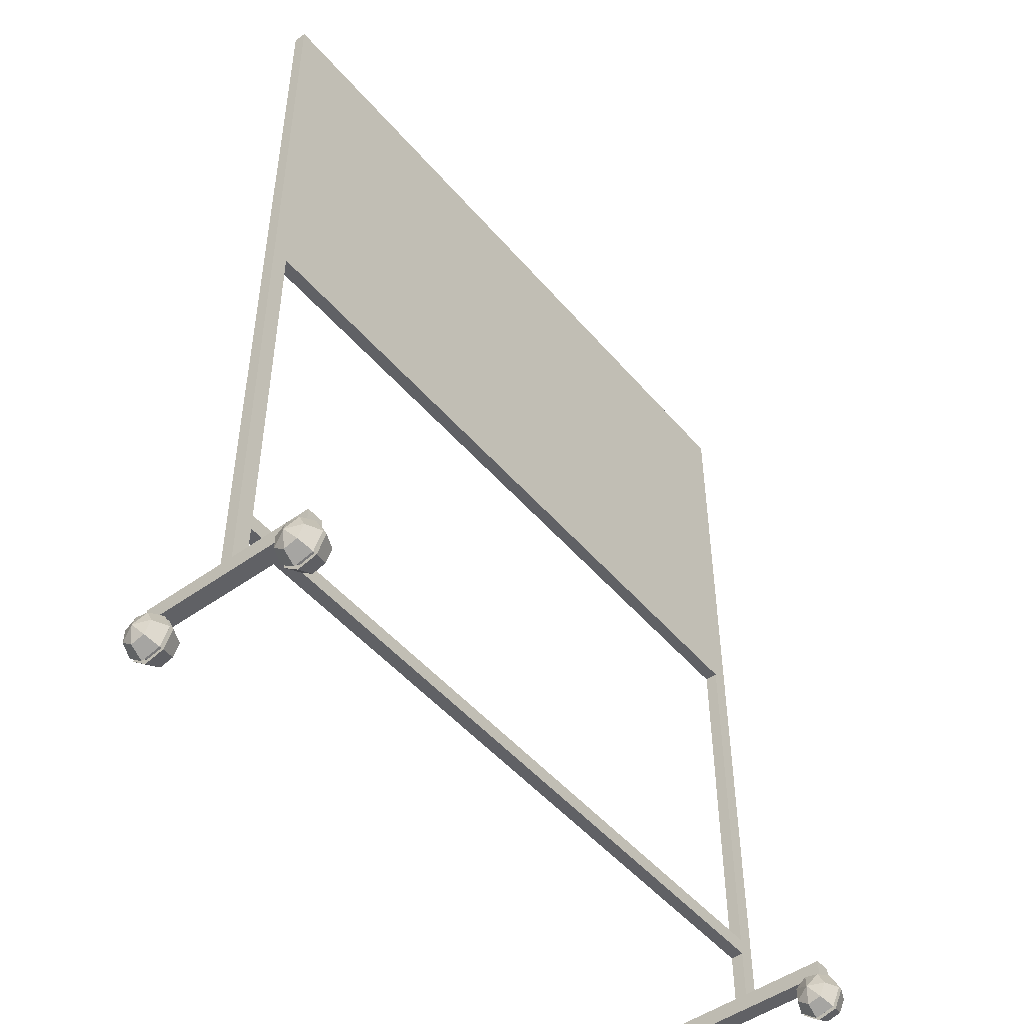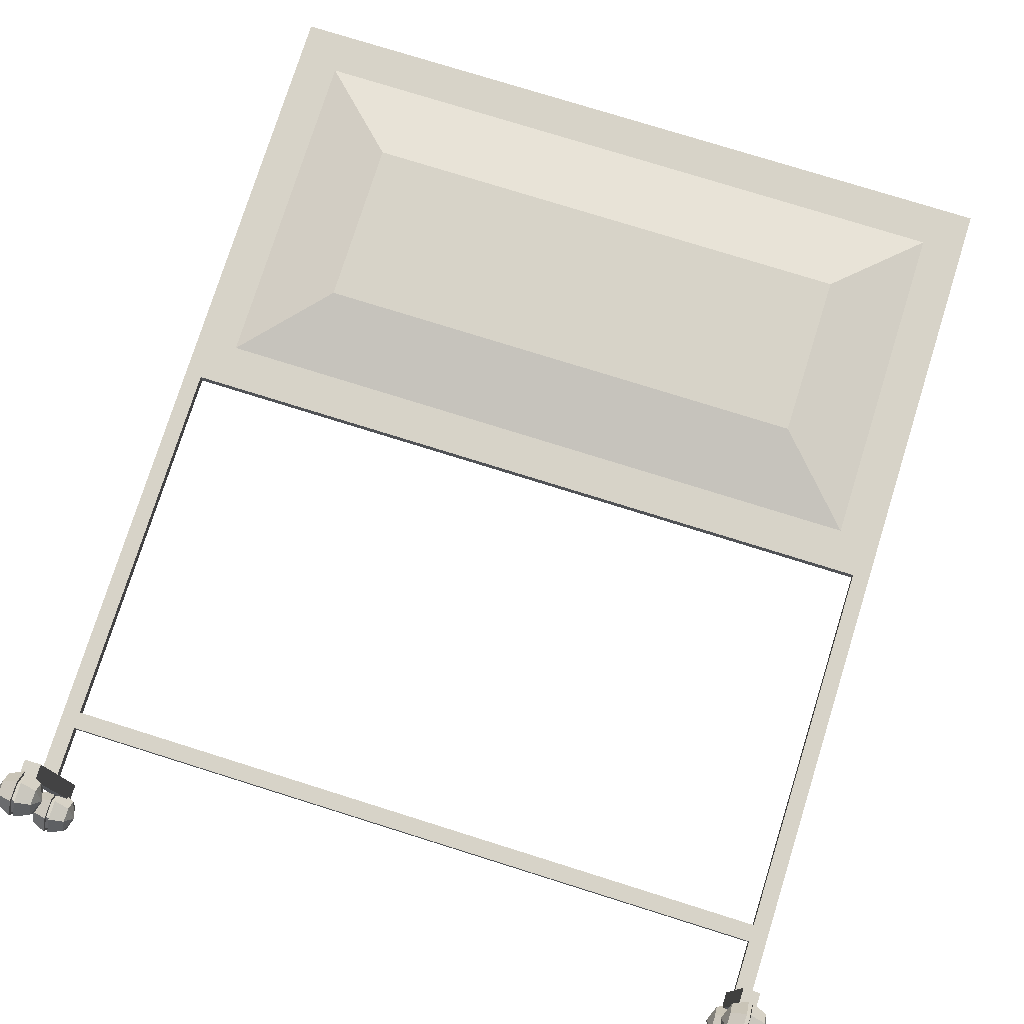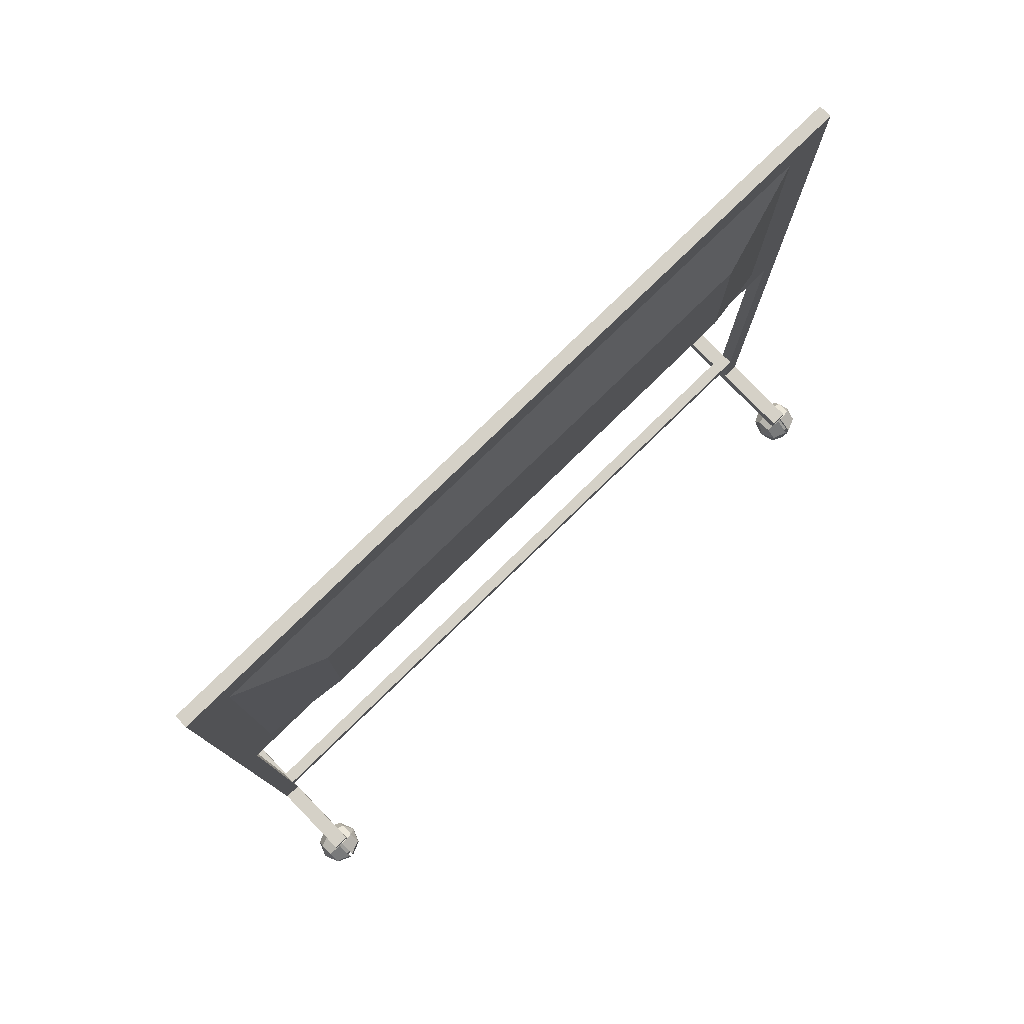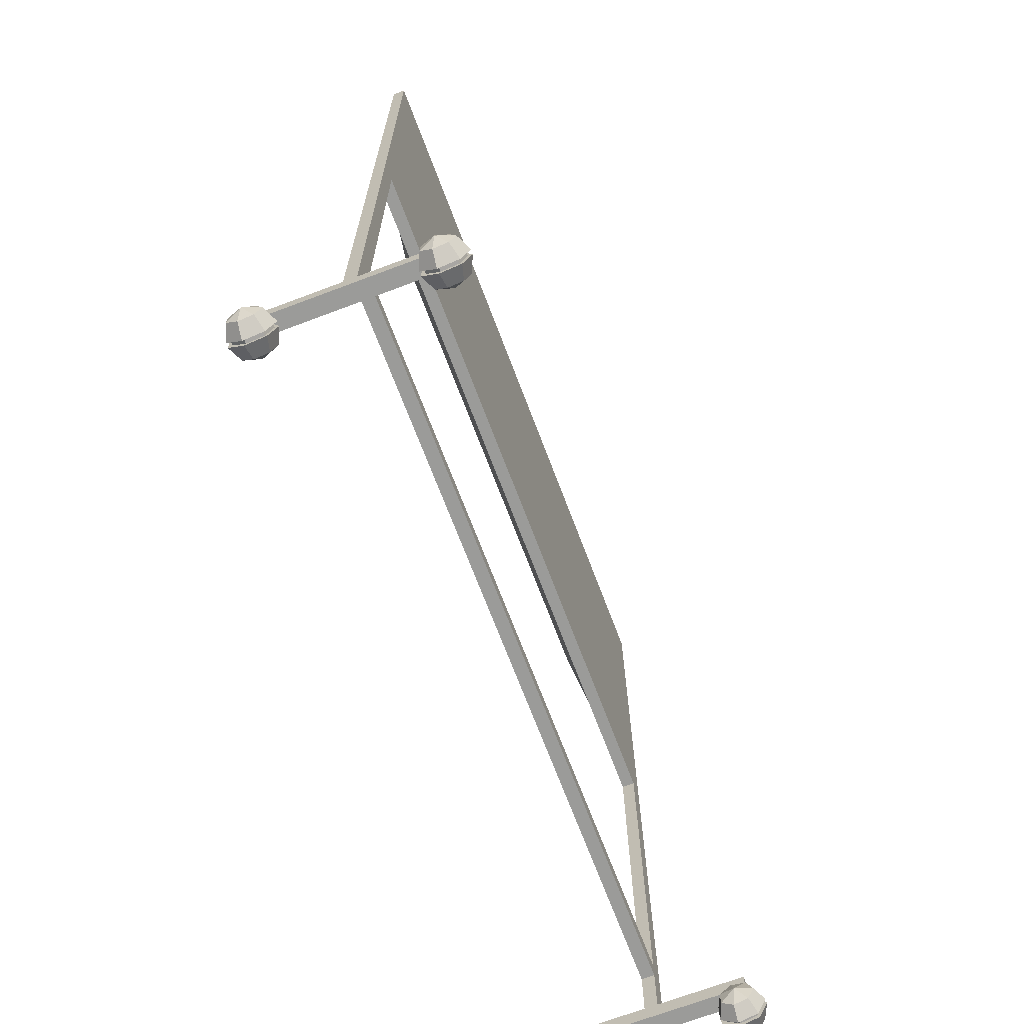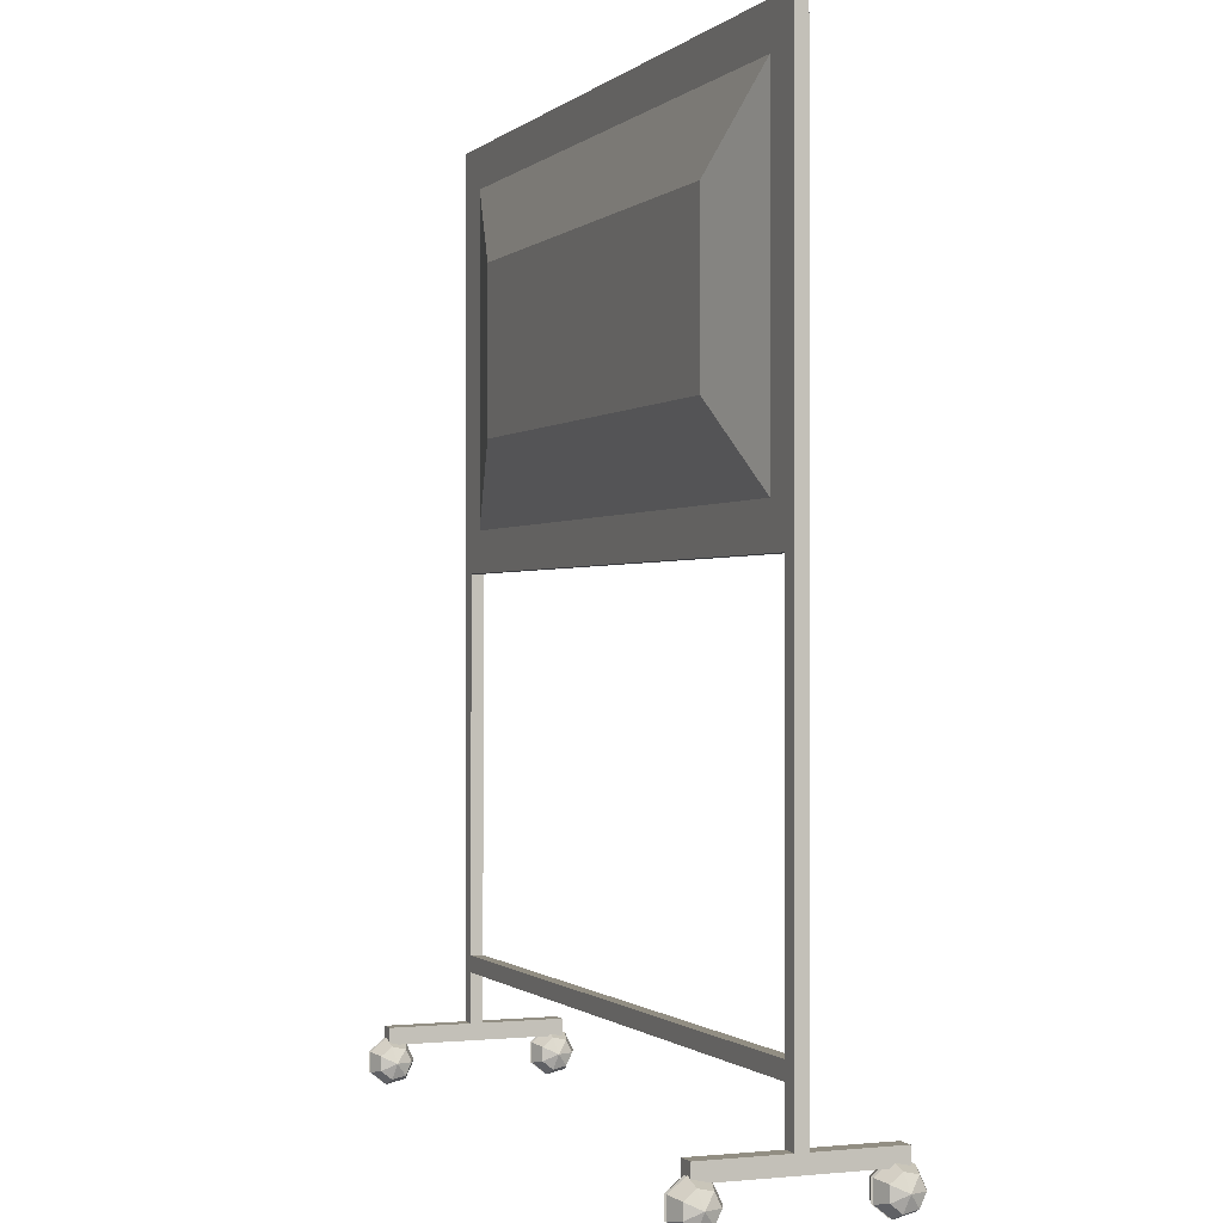
<metadata>
{"format":"obj","ext":"obj","renderer":"f3d","projection":"perspective","resolution":1024,"background":"white","views":[{"elev":-49.2,"azim":128.5,"up":"+Y"},{"elev":76.6,"azim":17.4,"up":"+Z"},{"elev":79.2,"azim":-44.2,"up":"+Y"},{"elev":-69.6,"azim":110.7,"up":"+Y"},{"elev":-0.6,"azim":68.2,"up":"+Y"}]}
</metadata>
<code>
o sphere
v -0.7062 0.225 -0.3
v -0.7154 0.2144 -0.2779
v -0.7375 0.21 -0.2688
v -0.7154 0.2011 -0.2945
v -0.7375 0.1912 -0.2923
v -0.7154 0.2058 -0.3153
v -0.7375 0.1979 -0.3216
v -0.7154 0.225 -0.3245
v -0.7375 0.225 -0.3347
v -0.7154 0.2442 -0.3153
v -0.7375 0.2521 -0.3216
v -0.7154 0.2489 -0.2945
v -0.7375 0.2588 -0.2923
v -0.7154 0.2356 -0.2779
v -0.7375 0.24 -0.2688
f 2 4 1
f 2 3 5 4
f 4 6 1
f 4 5 7 6
f 6 8 1
f 6 7 9 8
f 8 10 1
f 8 9 11 10
f 10 12 1
f 10 11 13 12
f 12 14 1
f 12 13 15 14
f 14 2 1
f 14 15 3 2
f 11 13 15 3
f 3 5 7 9
f 9 11 3
o cylinder
v -0.7437 0.225 -0.3003
v -0.7375 0.225 -0.3003
v -0.7437 0.2127 -0.275
v -0.7375 0.2127 -0.275
v -0.7437 0.1974 -0.2941
v -0.7375 0.1974 -0.2941
v -0.7437 0.2029 -0.3179
v -0.7375 0.2029 -0.3179
v -0.7437 0.225 -0.3284
v -0.7375 0.225 -0.3284
v -0.7437 0.2471 -0.3179
v -0.7375 0.2471 -0.3179
v -0.7437 0.2526 -0.2941
v -0.7375 0.2526 -0.2941
v -0.7437 0.2373 -0.275
v -0.7375 0.2373 -0.275
f 20 18 16
f 18 20 21 19
f 19 21 17
f 22 20 16
f 20 22 23 21
f 21 23 17
f 24 22 16
f 22 24 25 23
f 23 25 17
f 26 24 16
f 24 26 27 25
f 25 27 17
f 28 26 16
f 26 28 29 27
f 27 29 17
f 30 28 16
f 28 30 31 29
f 29 31 17
f 18 30 16
f 30 18 19 31
f 31 19 17
o sphere
v -0.775 0.225 -0.3
v -0.7658 0.2356 -0.2779
v -0.7437 0.24 -0.2688
v -0.7658 0.2489 -0.2945
v -0.7437 0.2588 -0.2923
v -0.7658 0.2442 -0.3153
v -0.7437 0.2521 -0.3216
v -0.7658 0.225 -0.3245
v -0.7437 0.225 -0.3347
v -0.7658 0.2058 -0.3153
v -0.7437 0.1979 -0.3216
v -0.7658 0.2011 -0.2945
v -0.7437 0.1912 -0.2923
v -0.7658 0.2144 -0.2779
v -0.7437 0.21 -0.2688
f 33 35 32
f 33 34 36 35
f 35 37 32
f 35 36 38 37
f 37 39 32
f 37 38 40 39
f 39 41 32
f 39 40 42 41
f 41 43 32
f 41 42 44 43
f 43 45 32
f 43 44 46 45
f 45 33 32
f 45 46 34 33
f 42 44 46 34
f 34 36 38 40
f 40 42 34
o cube
v -0.725 0.275 -0.04375
v -0.725 0.275 -0.3125
v -0.725 0.25 -0.04375
v -0.725 0.25 -0.3125
v -0.75 0.275 -0.04375
v -0.75 0.275 -0.3125
v -0.75 0.25 -0.04375
v -0.75 0.25 -0.3125
f 48 47 49 50
f 53 51 52 54
f 51 47 48 52
f 50 49 53 54
f 49 47 51 53
f 52 48 50 54
o cube
v -0.725 0.9375 -0.1688
v -0.725 0.9375 -0.1875
v -0.725 0.275 -0.1688
v -0.725 0.275 -0.1875
v -0.75 0.9375 -0.1688
v -0.75 0.9375 -0.1875
v -0.75 0.275 -0.1688
v -0.75 0.275 -0.1875
f 56 55 57 58
f 61 59 60 62
f 59 55 56 60
f 58 57 61 62
f 57 55 59 61
f 60 56 58 62
o cube
v 0.35 0.375 -0.1688
v 0.35 0.375 -0.1875
v 0.35 0.35 -0.1688
v 0.35 0.35 -0.1875
v -0.725 0.375 -0.1688
v -0.725 0.375 -0.1875
v -0.725 0.35 -0.1688
v -0.725 0.35 -0.1875
f 64 63 65 66
f 69 67 68 70
f 67 63 64 68
f 66 65 69 70
f 65 63 67 69
f 68 64 66 70
o sphere
v -0.7062 0.225 -0.05
v -0.7154 0.2144 -0.0279
v -0.7375 0.21 -0.01875
v -0.7154 0.2011 -0.04454
v -0.7375 0.1912 -0.04228
v -0.7154 0.2058 -0.06529
v -0.7375 0.1979 -0.07163
v -0.7154 0.225 -0.07453
v -0.7375 0.225 -0.08468
v -0.7154 0.2442 -0.06529
v -0.7375 0.2521 -0.07163
v -0.7154 0.2489 -0.04454
v -0.7375 0.2588 -0.04228
v -0.7154 0.2356 -0.0279
v -0.7375 0.24 -0.01875
f 72 74 71
f 72 73 75 74
f 74 76 71
f 74 75 77 76
f 76 78 71
f 76 77 79 78
f 78 80 71
f 78 79 81 80
f 80 82 71
f 80 81 83 82
f 82 84 71
f 82 83 85 84
f 84 72 71
f 84 85 73 72
f 81 83 85 73
f 73 75 77 79
f 79 81 73
o cylinder
v -0.7437 0.225 -0.05033
v -0.7375 0.225 -0.05033
v -0.7437 0.2127 -0.025
v -0.7375 0.2127 -0.025
v -0.7437 0.1974 -0.04407
v -0.7375 0.1974 -0.04407
v -0.7437 0.2029 -0.06785
v -0.7375 0.2029 -0.06785
v -0.7437 0.225 -0.07843
v -0.7375 0.225 -0.07843
v -0.7437 0.2471 -0.06785
v -0.7375 0.2471 -0.06785
v -0.7437 0.2526 -0.04407
v -0.7375 0.2526 -0.04407
v -0.7437 0.2373 -0.025
v -0.7375 0.2373 -0.025
f 90 88 86
f 88 90 91 89
f 89 91 87
f 92 90 86
f 90 92 93 91
f 91 93 87
f 94 92 86
f 92 94 95 93
f 93 95 87
f 96 94 86
f 94 96 97 95
f 95 97 87
f 98 96 86
f 96 98 99 97
f 97 99 87
f 100 98 86
f 98 100 101 99
f 99 101 87
f 88 100 86
f 100 88 89 101
f 101 89 87
o sphere
v -0.775 0.225 -0.05
v -0.7658 0.2356 -0.0279
v -0.7437 0.24 -0.01875
v -0.7658 0.2489 -0.04454
v -0.7437 0.2588 -0.04228
v -0.7658 0.2442 -0.06529
v -0.7437 0.2521 -0.07163
v -0.7658 0.225 -0.07453
v -0.7437 0.225 -0.08468
v -0.7658 0.2058 -0.06529
v -0.7437 0.1979 -0.07163
v -0.7658 0.2011 -0.04454
v -0.7437 0.1912 -0.04228
v -0.7658 0.2144 -0.0279
v -0.7437 0.21 -0.01875
f 103 105 102
f 103 104 106 105
f 105 107 102
f 105 106 108 107
f 107 109 102
f 107 108 110 109
f 109 111 102
f 109 110 112 111
f 111 113 102
f 111 112 114 113
f 113 115 102
f 113 114 116 115
f 115 103 102
f 115 116 104 103
f 112 114 116 104
f 104 106 108 110
f 110 112 104
o cube
v 0.375 0.9375 -0.1688
v 0.375 0.9375 -0.1875
v 0.375 0.275 -0.1688
v 0.375 0.275 -0.1875
v 0.35 0.9375 -0.1688
v 0.35 0.9375 -0.1875
v 0.35 0.275 -0.1688
v 0.35 0.275 -0.1875
f 118 117 119 120
f 123 121 122 124
f 121 117 118 122
f 120 119 123 124
f 119 117 121 123
f 122 118 120 124
o cube
v 0.375 0.275 -0.04375
v 0.375 0.275 -0.3125
v 0.375 0.25 -0.04375
v 0.375 0.25 -0.3125
v 0.35 0.275 -0.04375
v 0.35 0.275 -0.3125
v 0.35 0.25 -0.04375
v 0.35 0.25 -0.3125
f 126 125 127 128
f 131 129 130 132
f 129 125 126 130
f 128 127 131 132
f 127 125 129 131
f 130 126 128 132
o sphere
v 0.4 0.225 -0.3
v 0.3908 0.2144 -0.2779
v 0.3687 0.21 -0.2688
v 0.3908 0.2011 -0.2945
v 0.3687 0.1912 -0.2923
v 0.3908 0.2058 -0.3153
v 0.3687 0.1979 -0.3216
v 0.3908 0.225 -0.3245
v 0.3688 0.225 -0.3347
v 0.3908 0.2442 -0.3153
v 0.3688 0.2521 -0.3216
v 0.3908 0.2489 -0.2945
v 0.3688 0.2588 -0.2923
v 0.3908 0.2356 -0.2779
v 0.3688 0.24 -0.2688
f 134 136 133
f 134 135 137 136
f 136 138 133
f 136 137 139 138
f 138 140 133
f 138 139 141 140
f 140 142 133
f 140 141 143 142
f 142 144 133
f 142 143 145 144
f 144 146 133
f 144 145 147 146
f 146 134 133
f 146 147 135 134
f 143 145 147 135
f 135 137 139 141
f 141 143 135
o cylinder
v 0.3625 0.225 -0.3003
v 0.3688 0.225 -0.3003
v 0.3625 0.2127 -0.275
v 0.3687 0.2127 -0.275
v 0.3625 0.1974 -0.2941
v 0.3687 0.1974 -0.2941
v 0.3625 0.2029 -0.3179
v 0.3687 0.2029 -0.3179
v 0.3625 0.225 -0.3284
v 0.3688 0.225 -0.3284
v 0.3625 0.2471 -0.3179
v 0.3688 0.2471 -0.3179
v 0.3625 0.2526 -0.2941
v 0.3688 0.2526 -0.2941
v 0.3625 0.2373 -0.275
v 0.3688 0.2373 -0.275
f 152 150 148
f 150 152 153 151
f 151 153 149
f 154 152 148
f 152 154 155 153
f 153 155 149
f 156 154 148
f 154 156 157 155
f 155 157 149
f 158 156 148
f 156 158 159 157
f 157 159 149
f 160 158 148
f 158 160 161 159
f 159 161 149
f 162 160 148
f 160 162 163 161
f 161 163 149
f 150 162 148
f 162 150 151 163
f 163 151 149
o sphere
v 0.3312 0.225 -0.3
v 0.3404 0.2356 -0.2779
v 0.3625 0.24 -0.2688
v 0.3404 0.2489 -0.2945
v 0.3625 0.2588 -0.2923
v 0.3404 0.2442 -0.3153
v 0.3625 0.2521 -0.3216
v 0.3404 0.225 -0.3245
v 0.3625 0.225 -0.3347
v 0.3404 0.2058 -0.3153
v 0.3625 0.1979 -0.3216
v 0.3404 0.2011 -0.2945
v 0.3625 0.1912 -0.2923
v 0.3404 0.2144 -0.2779
v 0.3625 0.21 -0.2688
f 165 167 164
f 165 166 168 167
f 167 169 164
f 167 168 170 169
f 169 171 164
f 169 170 172 171
f 171 173 164
f 171 172 174 173
f 173 175 164
f 173 174 176 175
f 175 177 164
f 175 176 178 177
f 177 165 164
f 177 178 166 165
f 174 176 178 166
f 166 168 170 172
f 172 174 166
o sphere
v 0.4 0.225 -0.05
v 0.3908 0.2144 -0.0279
v 0.3687 0.21 -0.01875
v 0.3908 0.2011 -0.04454
v 0.3687 0.1912 -0.04228
v 0.3908 0.2058 -0.06529
v 0.3687 0.1979 -0.07163
v 0.3908 0.225 -0.07453
v 0.3688 0.225 -0.08468
v 0.3908 0.2442 -0.06529
v 0.3688 0.2521 -0.07163
v 0.3908 0.2489 -0.04454
v 0.3688 0.2588 -0.04228
v 0.3908 0.2356 -0.0279
v 0.3688 0.24 -0.01875
f 180 182 179
f 180 181 183 182
f 182 184 179
f 182 183 185 184
f 184 186 179
f 184 185 187 186
f 186 188 179
f 186 187 189 188
f 188 190 179
f 188 189 191 190
f 190 192 179
f 190 191 193 192
f 192 180 179
f 192 193 181 180
f 189 191 193 181
f 181 183 185 187
f 187 189 181
o cylinder
v 0.3625 0.225 -0.05033
v 0.3688 0.225 -0.05033
v 0.3625 0.2127 -0.025
v 0.3687 0.2127 -0.025
v 0.3625 0.1974 -0.04407
v 0.3687 0.1974 -0.04407
v 0.3625 0.2029 -0.06785
v 0.3687 0.2029 -0.06785
v 0.3625 0.225 -0.07843
v 0.3688 0.225 -0.07843
v 0.3625 0.2471 -0.06785
v 0.3688 0.2471 -0.06785
v 0.3625 0.2526 -0.04407
v 0.3688 0.2526 -0.04407
v 0.3625 0.2373 -0.025
v 0.3688 0.2373 -0.025
f 198 196 194
f 196 198 199 197
f 197 199 195
f 200 198 194
f 198 200 201 199
f 199 201 195
f 202 200 194
f 200 202 203 201
f 201 203 195
f 204 202 194
f 202 204 205 203
f 203 205 195
f 206 204 194
f 204 206 207 205
f 205 207 195
f 208 206 194
f 206 208 209 207
f 207 209 195
f 196 208 194
f 208 196 197 209
f 209 197 195
o sphere
v 0.3312 0.225 -0.05
v 0.3404 0.2356 -0.0279
v 0.3625 0.24 -0.01875
v 0.3404 0.2489 -0.04454
v 0.3625 0.2588 -0.04228
v 0.3404 0.2442 -0.06529
v 0.3625 0.2521 -0.07163
v 0.3404 0.225 -0.07453
v 0.3625 0.225 -0.08468
v 0.3404 0.2058 -0.06529
v 0.3625 0.1979 -0.07163
v 0.3404 0.2011 -0.04454
v 0.3625 0.1912 -0.04228
v 0.3404 0.2144 -0.0279
v 0.3625 0.21 -0.01875
f 211 213 210
f 211 212 214 213
f 213 215 210
f 213 214 216 215
f 215 217 210
f 215 216 218 217
f 217 219 210
f 217 218 220 219
f 219 221 210
f 219 220 222 221
f 221 223 210
f 221 222 224 223
f 223 211 210
f 223 224 212 211
f 220 222 224 212
f 212 214 216 218
f 218 220 212
o cube
v 0.375 1.562 -0.1688
v 0.375 1.562 -0.1875
v 0.375 0.9375 -0.1688
v 0.375 0.9375 -0.1875
v -0.75 1.562 -0.1688
v -0.75 1.562 -0.1875
v -0.75 0.9375 -0.1688
v -0.75 0.9375 -0.1875
f 226 225 227 228
f 231 229 230 232
f 229 225 226 230
f 228 227 231 232
f 227 225 229 231
f 230 226 228 232
o cube
v 0.1875 1.375 -0.1375
v 0.3125 1.5 -0.1688
v 0.1875 1.125 -0.1375
v 0.3125 1 -0.1688
v -0.5625 1.375 -0.1375
v -0.6875 1.5 -0.1688
v -0.5625 1.125 -0.1375
v -0.6875 1 -0.1688
v -0.1875 1.375 -0.1375
v -0.1875 1.5 -0.1688
v -0.1875 1 -0.1688
v -0.1875 1.125 -0.1375
v -0.5625 1.25 -0.1375
v -0.6875 1.25 -0.1688
v -0.1875 1.25 -0.1688
v 0.3125 1.25 -0.1688
v 0.1875 1.25 -0.1375
v -0.1875 1.25 -0.1375
f 233 249 248 234
f 238 246 245 237
f 234 242 241 233
f 235 244 243 236
f 241 250 249 233
f 234 248 247 242
f 237 241 242 238
f 242 247 246 238
f 240 243 244 239
f 237 245 250 241
f 239 245 246 240
f 240 246 247 243
f 243 247 248 236
f 236 248 249 235
f 235 249 250 244
f 244 250 245 239

</code>
